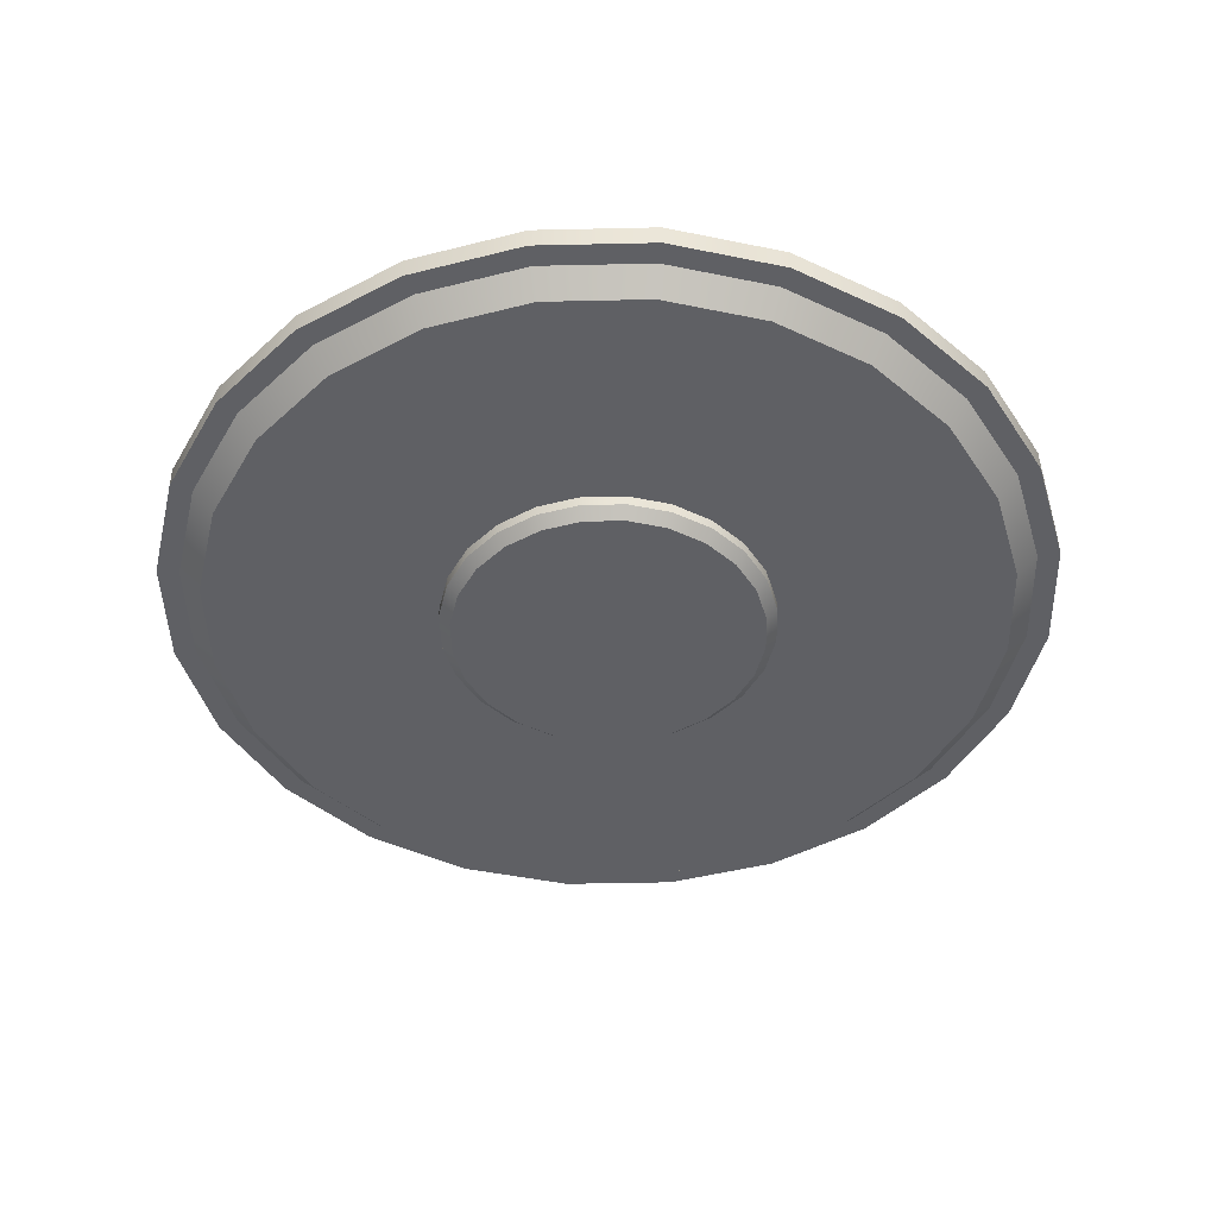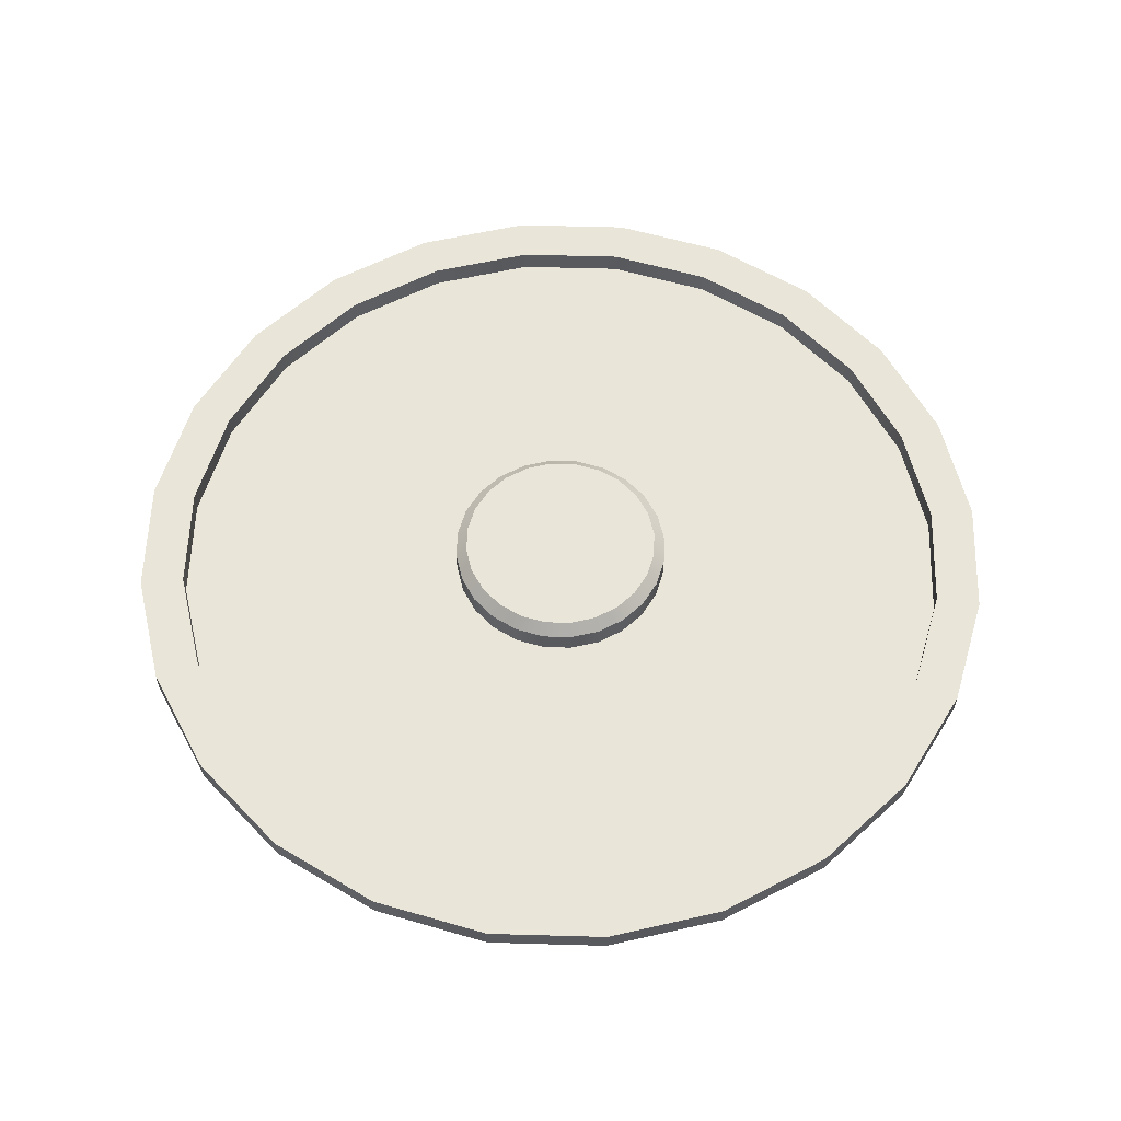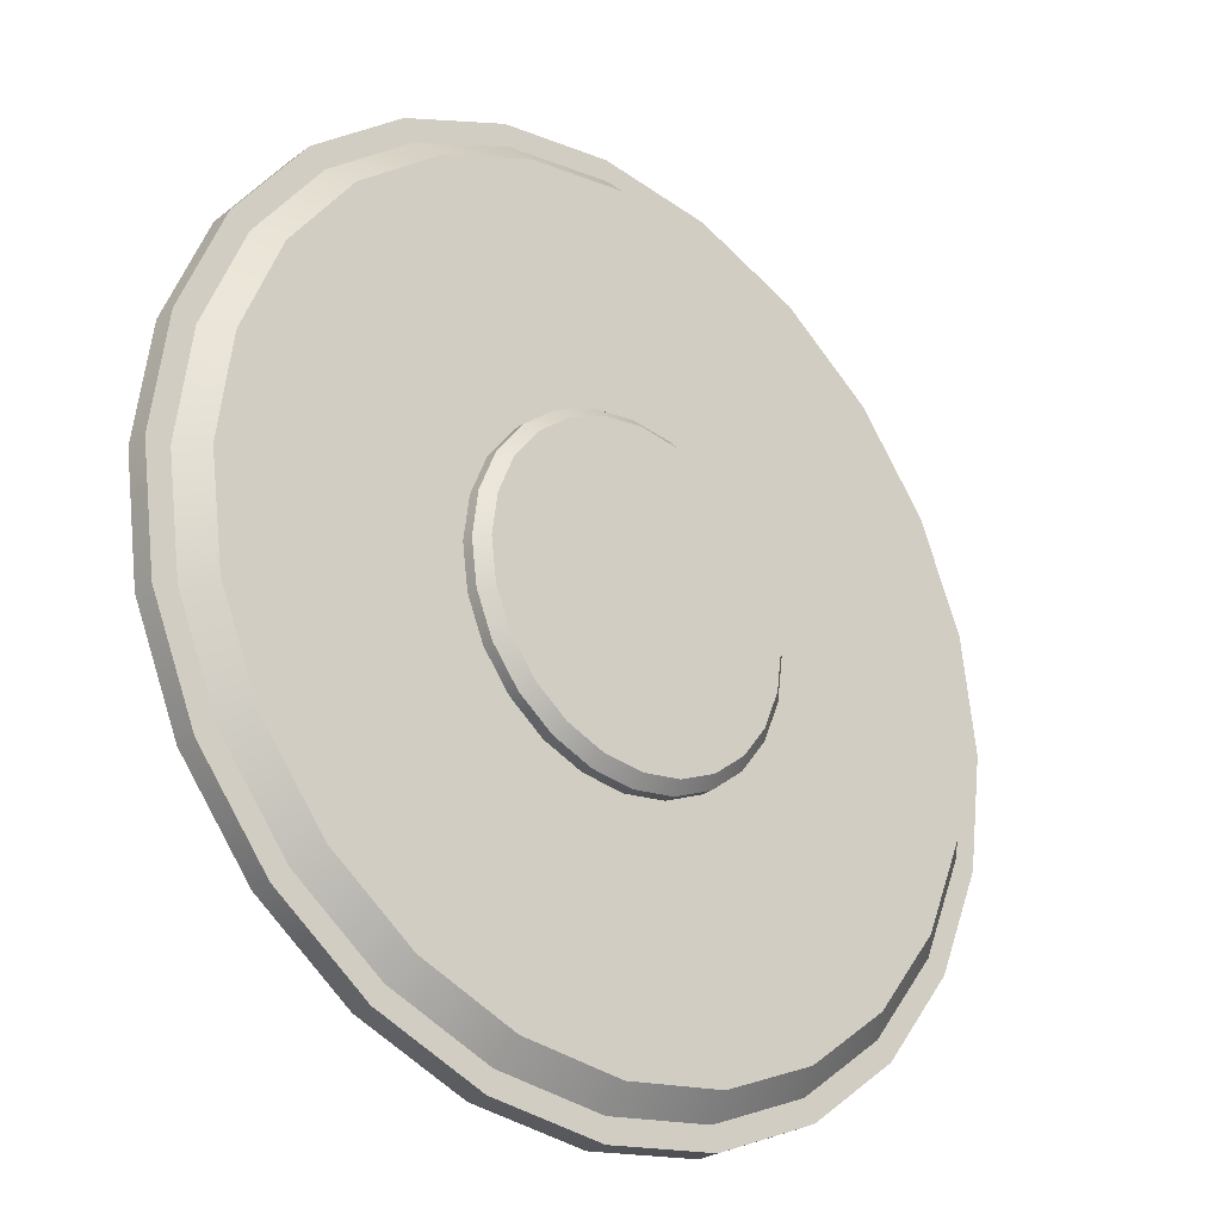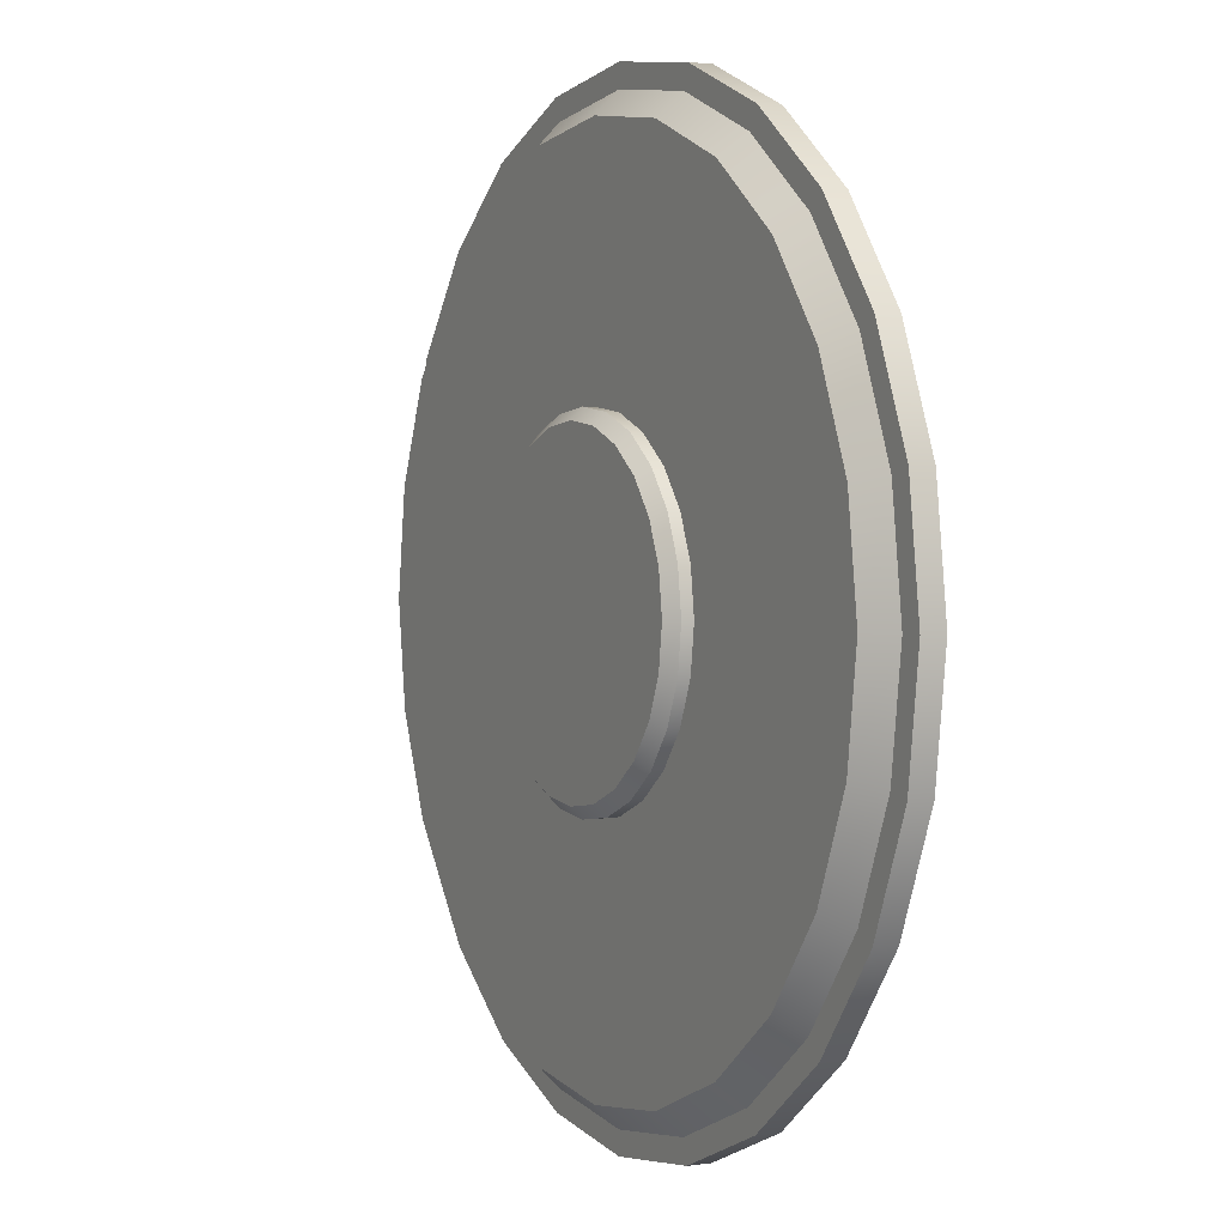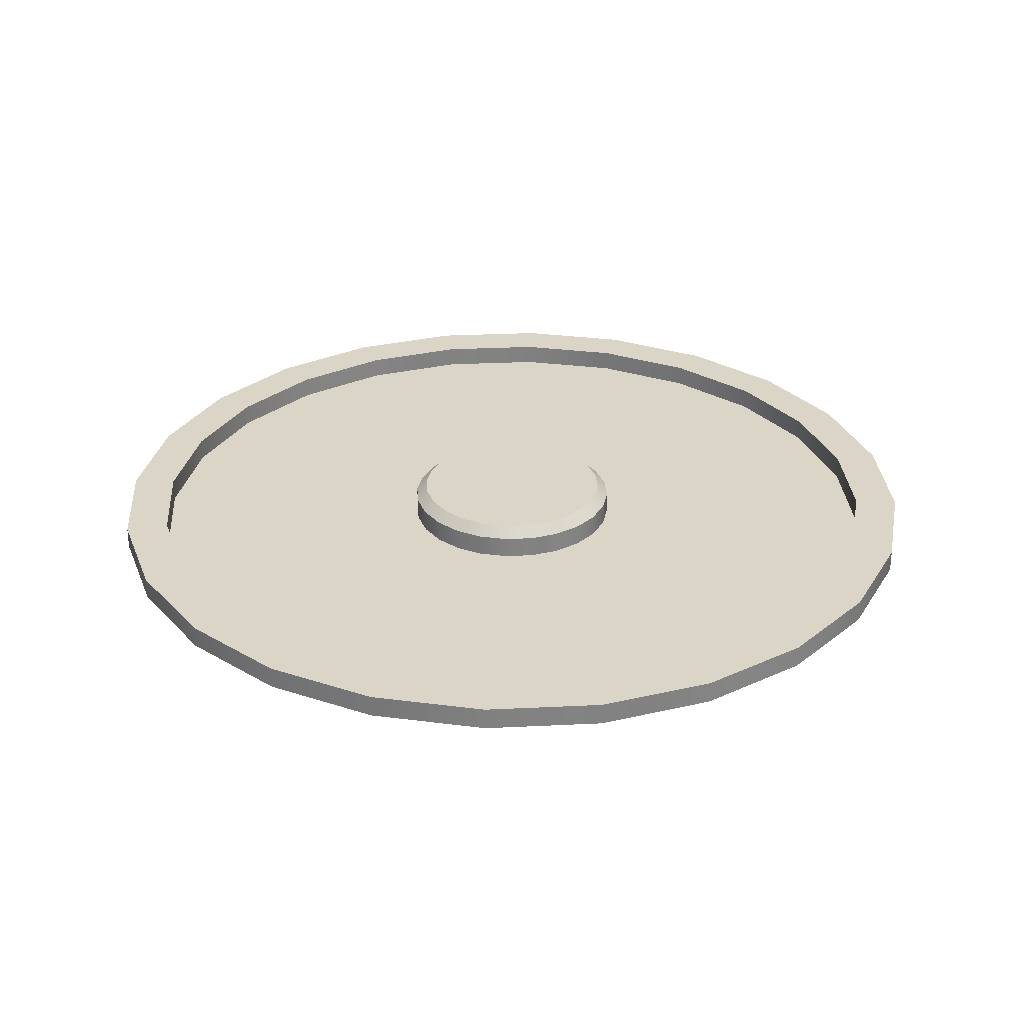
<metadata>
{"format":"obj","ext":"obj","renderer":"f3d","projection":"perspective","resolution":1024,"background":"white","views":[{"elev":-44.9,"azim":24.0,"up":"+Y"},{"elev":58.4,"azim":-65.8,"up":"+Y"},{"elev":-26.3,"azim":-41.1,"up":"+Z"},{"elev":2.2,"azim":62.7,"up":"+Z"},{"elev":29.5,"azim":168.4,"up":"+Y"}]}
</metadata>
<code>
o Eridani_Mount_2
v 9.681e-08 0.0625 -1.25
v 0.3235 0.0625 -1.207
v 0.625 0.0625 -1.083
v 0.8839 0.0625 -0.8839
v 1.083 0.0625 -0.625
v 1.207 0.0625 -0.3235
v 1.25 0.0625 -1.623e-16
v 1.207 0.0625 0.3235
v 1.083 0.0625 0.625
v 0.8839 0.0625 0.8839
v 0.625 0.0625 1.083
v 0.3235 0.0625 1.207
v 9.681e-08 0.0625 1.25
v -0.3235 0.0625 1.207
v -0.625 0.0625 1.083
v -0.8839 0.0625 0.8839
v -1.083 0.0625 0.625
v -1.207 0.0625 0.3235
v -1.25 0.0625 -9.219e-18
v -1.207 0.0625 -0.3235
v -1.083 0.0625 -0.625
v -0.8839 0.0625 -0.8839
v -0.625 0.0625 -1.083
v -0.3235 0.0625 -1.207
v 0.2912 0.0625 -1.087
v 9.681e-08 0.0625 -1.125
v -0.2912 0.0625 -1.087
v -0.5625 0.0625 -0.9743
v -0.7955 0.0625 -0.7955
v -0.9743 0.0625 -0.5625
v -1.087 0.0625 -0.2912
v -1.125 0.0625 -9.685e-18
v -1.087 0.0625 0.2912
v -0.9743 0.0625 0.5625
v -0.7955 0.0625 0.7955
v -0.5625 0.0625 0.9743
v -0.2912 0.0625 1.087
v 9.681e-08 0.0625 1.125
v 0.2912 0.0625 1.087
v 0.5625 0.0625 0.9743
v 0.7955 0.0625 0.7955
v 0.9743 0.0625 0.5625
v 1.087 0.0625 0.2912
v 1.125 0.0625 -1.475e-16
v 1.087 0.0625 -0.2912
v 0.9743 0.0625 -0.5625
v 0.7955 0.0625 -0.7955
v 0.5625 0.0625 -0.9743
v 0.2912 0 -1.087
v 9.681e-08 0 -1.125
v -0.2912 0 -1.087
v -0.5625 0 -0.9743
v -0.7955 0 -0.7955
v -0.9743 0 -0.5625
v -1.087 0 -0.2912
v -1.125 0 -1.268e-17
v -1.087 0 0.2912
v -0.9743 0 0.5625
v -0.7955 0 0.7955
v -0.5625 0 0.9743
v -0.2912 0 1.087
v 9.681e-08 0 1.125
v 0.2912 0 1.087
v 0.5625 0 0.9743
v 0.7955 0 0.7955
v 0.9743 0 0.5625
v 1.087 0 0.2912
v 1.125 0 -1.505e-16
v 1.087 0 -0.2912
v 0.9743 0 -0.5625
v 0.7955 0 -0.7955
v 0.5625 0 -0.9743
v 0.08088 0 -0.3019
v 9.681e-08 0 -0.3125
v -0.08088 0 -0.3019
v -0.1562 0 -0.2706
v -0.221 0 -0.221
v -0.2706 0 -0.1562
v -0.3019 0 -0.08088
v -0.3125 0 7.948e-18
v -0.3019 0 0.08088
v -0.2706 0 0.1562
v -0.221 0 0.221
v -0.1562 0 0.2706
v -0.08088 0 0.3019
v 9.681e-08 0 0.3125
v 0.08088 0 0.3019
v 0.1563 0 0.2706
v 0.221 0 0.221
v 0.2706 0 0.1562
v 0.3019 0 0.08088
v 0.3125 0 -3.032e-17
v 0.3019 0 -0.08088
v 0.2706 0 -0.1562
v 0.221 0 -0.221
v 0.1563 0 -0.2706
v 0.08088 0.0625 -0.3019
v 9.681e-08 0.0625 -0.3125
v -0.08088 0.0625 -0.3019
v -0.1562 0.0625 -0.2706
v -0.221 0.0625 -0.221
v -0.2706 0.0625 -0.1562
v -0.3019 0.0625 -0.08088
v -0.3125 0.0625 2.221e-17
v -0.3019 0.0625 0.08088
v -0.2706 0.0625 0.1562
v -0.221 0.0625 0.221
v -0.1562 0.0625 0.2706
v -0.08088 0.0625 0.3019
v 9.681e-08 0.0625 0.3125
v 0.08088 0.0625 0.3019
v 0.1563 0.0625 0.2706
v 0.221 0.0625 0.221
v 0.2706 0.0625 0.1562
v 0.3019 0.0625 0.08088
v 0.3125 0.0625 -1.606e-17
v 0.3019 0.0625 -0.08088
v 0.2706 0.0625 -0.1562
v 0.221 0.0625 -0.221
v 0.1563 0.0625 -0.2706
v 0.07279 0.0925 -0.2717
v 9.681e-08 0.0925 -0.2812
v -0.07279 0.0925 -0.2717
v -0.1406 0.0925 -0.2436
v -0.1989 0.0925 -0.1989
v -0.2436 0.0925 -0.1406
v -0.2717 0.0925 -0.07279
v -0.2812 0.0925 2.053e-17
v -0.2717 0.0925 0.07279
v -0.2436 0.0925 0.1406
v -0.1989 0.0925 0.1989
v -0.1406 0.0925 0.2436
v -0.07279 0.0925 0.2717
v 9.681e-08 0.0925 0.2812
v 0.07279 0.0925 0.2717
v 0.1406 0.0925 0.2436
v 0.1989 0.0925 0.1989
v 0.2436 0.0925 0.1406
v 0.2717 0.0925 0.07279
v 0.2813 0.0925 -1.392e-17
v 0.2717 0.0925 -0.07279
v 0.2436 0.0925 -0.1406
v 0.1989 0.0925 -0.1989
v 0.1406 0.0925 -0.2436
v -0.3235 0 -1.207
v 9.681e-08 0 -1.25
v 0.3235 0 -1.207
v 0.625 0 -1.083
v 0.8839 0 -0.8839
v 1.083 0 -0.625
v 1.207 0 -0.3235
v 1.25 0 -1.624e-16
v 1.207 0 0.3235
v 1.083 0 0.625
v 0.8839 0 0.8839
v 0.625 0 1.083
v 0.3235 0 1.207
v 9.681e-08 0 1.25
v -0.3235 0 1.207
v -0.625 0 1.083
v -0.8839 0 0.8839
v -1.083 0 0.625
v -1.207 0 0.3235
v -1.25 0 -9.309e-18
v -1.207 0 -0.3235
v -1.083 0 -0.625
v -0.8839 0 -0.8839
v -0.625 0 -1.083
v -0.3073 0 -1.147
v 9.681e-08 0 -1.188
v 0.3073 0 -1.147
v 0.5938 0 -1.028
v 0.8397 0 -0.8397
v 1.028 0 -0.5938
v 1.147 0 -0.3073
v 1.188 0 -1.533e-16
v 1.147 0 0.3073
v 1.028 0 0.5938
v 0.8397 0 0.8397
v 0.5938 0 1.028
v 0.3073 0 1.147
v 9.681e-08 0 1.188
v -0.3073 0 1.147
v -0.5937 0 1.028
v -0.8397 0 0.8397
v -1.028 0 0.5938
v -1.147 0 0.3073
v -1.187 0 -7.894e-18
v -1.147 0 -0.3073
v -1.028 0 -0.5938
v -0.8397 0 -0.8397
v -0.5937 0 -1.028
v -0.2912 -0.0625 -1.087
v 9.681e-08 -0.0625 -1.125
v 0.2912 -0.0625 -1.087
v 0.5625 -0.0625 -0.9743
v 0.7955 -0.0625 -0.7955
v 0.9743 -0.0625 -0.5625
v 1.087 -0.0625 -0.2912
v 1.125 -0.0625 -1.443e-16
v 1.087 -0.0625 0.2912
v 0.9743 -0.0625 0.5625
v 0.7955 -0.0625 0.7955
v 0.5625 -0.0625 0.9743
v 0.2912 -0.0625 1.087
v 9.681e-08 -0.0625 1.125
v -0.2912 -0.0625 1.087
v -0.5625 -0.0625 0.9743
v -0.7955 -0.0625 0.7955
v -0.9743 -0.0625 0.5625
v -1.087 -0.0625 0.2912
v -1.125 -0.0625 -6.505e-18
v -1.087 -0.0625 -0.2912
v -0.9743 -0.0625 -0.5625
v -0.7955 -0.0625 -0.7955
v -0.5625 -0.0625 -0.9743
v -0.1213 -0.0625 -0.4528
v 9.681e-08 -0.0625 -0.4688
v 0.1213 -0.0625 -0.4528
v 0.2344 -0.0625 -0.4059
v 0.3315 -0.0625 -0.3315
v 0.4059 -0.0625 -0.2344
v 0.4528 -0.0625 -0.1213
v 0.4688 -0.0625 -4.875e-17
v 0.4528 -0.0625 0.1213
v 0.4059 -0.0625 0.2344
v 0.3315 -0.0625 0.3315
v 0.2344 -0.0625 0.4059
v 0.1213 -0.0625 0.4528
v 9.681e-08 -0.0625 0.4688
v -0.1213 -0.0625 0.4528
v -0.2344 -0.0625 0.4059
v -0.3315 -0.0625 0.3315
v -0.4059 -0.0625 0.2344
v -0.4528 -0.0625 0.1213
v -0.4687 -0.0625 8.654e-18
v -0.4528 -0.0625 -0.1213
v -0.4059 -0.0625 -0.2344
v -0.3315 -0.0625 -0.3315
v -0.2344 -0.0625 -0.4059
v -0.1213 -0.09375 -0.4528
v 9.681e-08 -0.09375 -0.4688
v 0.1213 -0.09375 -0.4528
v 0.2344 -0.09375 -0.4059
v 0.3315 -0.09375 -0.3315
v 0.4059 -0.09375 -0.2344
v 0.4528 -0.09375 -0.1213
v 0.4688 -0.09375 -4.895e-17
v 0.4528 -0.09375 0.1213
v 0.4059 -0.09375 0.2344
v 0.3315 -0.09375 0.3315
v 0.2344 -0.09375 0.4059
v 0.1213 -0.09375 0.4528
v 9.681e-08 -0.09375 0.4688
v -0.1213 -0.09375 0.4528
v -0.2344 -0.09375 0.4059
v -0.3315 -0.09375 0.3315
v -0.4059 -0.09375 0.2344
v -0.4528 -0.09375 0.1213
v -0.4687 -0.09375 8.455e-18
v -0.4528 -0.09375 -0.1213
v -0.4059 -0.09375 -0.2344
v -0.3315 -0.09375 -0.3315
v -0.2344 -0.09375 -0.4059
v -0.1132 -0.1237 -0.4226
v 9.681e-08 -0.1237 -0.4375
v 0.1132 -0.1237 -0.4226
v 0.2188 -0.1237 -0.3789
v 0.3094 -0.1237 -0.3094
v 0.3789 -0.1237 -0.2188
v 0.4226 -0.1237 -0.1132
v 0.4375 -0.1237 -4.671e-17
v 0.4226 -0.1237 0.1132
v 0.3789 -0.1237 0.2188
v 0.3094 -0.1237 0.3094
v 0.2188 -0.1237 0.3789
v 0.1132 -0.1237 0.4226
v 9.681e-08 -0.1237 0.4375
v -0.1132 -0.1237 0.4226
v -0.2187 -0.1237 0.3789
v -0.3094 -0.1237 0.3094
v -0.3789 -0.1237 0.2188
v -0.4226 -0.1237 0.1132
v -0.4375 -0.1237 6.873e-18
v -0.4226 -0.1237 -0.1132
v -0.3789 -0.1237 -0.2188
v -0.3094 -0.1237 -0.3094
v -0.2187 -0.1237 -0.3789
v 9.681e-08 -0.1237 -1.957e-18
v 9.681e-08 0.0925 -1.388e-17
g Eridani_Mount_2_Eridani_Mount_2_auv
f 1 26 25 2
f 2 25 48 3
f 3 48 47 4
f 4 47 46 5
f 5 46 45 6
f 6 45 44 7
f 7 44 43 8
f 8 43 42 9
f 9 42 41 10
f 10 41 40 11
f 11 40 39 12
f 12 39 38 13
f 13 38 37 14
f 14 37 36 15
f 15 36 35 16
f 16 35 34 17
f 17 34 33 18
f 18 33 32 19
f 19 32 31 20
f 20 31 30 21
f 21 30 29 22
f 22 29 28 23
f 23 28 27 24
f 24 27 26 1
f 49 73 96 72
f 50 74 73 49
f 51 75 74 50
f 52 76 75 51
f 53 77 76 52
f 54 78 77 53
f 55 79 78 54
f 56 80 79 55
f 57 81 80 56
f 58 82 81 57
f 59 83 82 58
f 60 84 83 59
f 61 85 84 60
f 62 86 85 61
f 63 87 86 62
f 64 88 87 63
f 65 89 88 64
f 66 90 89 65
f 67 91 90 66
f 68 92 91 67
f 69 93 92 68
f 70 94 93 69
f 71 95 94 70
f 72 96 95 71
f 97 121 144 120
f 98 122 121 97
f 99 123 122 98
f 100 124 123 99
f 101 125 124 100
f 102 126 125 101
f 103 127 126 102
f 104 128 127 103
f 105 129 128 104
f 106 130 129 105
f 107 131 130 106
f 108 132 131 107
f 109 133 132 108
f 110 134 133 109
f 111 135 134 110
f 112 136 135 111
f 113 137 136 112
f 114 138 137 113
f 115 139 138 114
f 116 140 139 115
f 117 141 140 116
f 118 142 141 117
f 119 143 142 118
f 120 144 143 119
f 145 169 192 168
f 146 170 169 145
f 147 171 170 146
f 148 172 171 147
f 149 173 172 148
f 150 174 173 149
f 151 175 174 150
f 152 176 175 151
f 153 177 176 152
f 154 178 177 153
f 155 179 178 154
f 156 180 179 155
f 157 181 180 156
f 158 182 181 157
f 159 183 182 158
f 160 184 183 159
f 161 185 184 160
f 162 186 185 161
f 163 187 186 162
f 164 188 187 163
f 165 189 188 164
f 166 190 189 165
f 167 191 190 166
f 168 192 191 167
f 193 217 240 216
f 194 218 217 193
f 195 219 218 194
f 196 220 219 195
f 197 221 220 196
f 198 222 221 197
f 199 223 222 198
f 200 224 223 199
f 201 225 224 200
f 202 226 225 201
f 203 227 226 202
f 204 228 227 203
f 205 229 228 204
f 206 230 229 205
f 207 231 230 206
f 208 232 231 207
f 209 233 232 208
f 210 234 233 209
f 211 235 234 210
f 212 236 235 211
f 213 237 236 212
f 214 238 237 213
f 215 239 238 214
f 216 240 239 215
f 265 289 288
f 266 289 265
f 267 289 266
f 268 289 267
f 269 289 268
f 270 289 269
f 271 289 270
f 272 289 271
f 273 289 272
f 274 289 273
f 275 289 274
f 276 289 275
f 277 289 276
f 278 289 277
f 279 289 278
f 280 289 279
f 281 289 280
f 282 289 281
f 283 289 282
f 284 289 283
f 285 289 284
f 286 289 285
f 287 289 286
f 288 289 287
f 1 146 145 24
f 2 147 146 1
f 3 148 147 2
f 4 149 148 3
f 5 150 149 4
f 6 151 150 5
f 7 152 151 6
f 8 153 152 7
f 9 154 153 8
f 10 155 154 9
f 11 156 155 10
f 12 157 156 11
f 13 158 157 12
f 14 159 158 13
f 15 160 159 14
f 16 161 160 15
f 17 162 161 16
f 18 163 162 17
f 19 164 163 18
f 20 165 164 19
f 21 166 165 20
f 22 167 166 21
f 23 168 167 22
f 24 145 168 23
f 25 49 72 48
f 26 50 49 25
f 27 51 50 26
f 28 52 51 27
f 29 53 52 28
f 30 54 53 29
f 31 55 54 30
f 32 56 55 31
f 33 57 56 32
f 34 58 57 33
f 35 59 58 34
f 36 60 59 35
f 37 61 60 36
f 38 62 61 37
f 39 63 62 38
f 40 64 63 39
f 41 65 64 40
f 42 66 65 41
f 43 67 66 42
f 44 68 67 43
f 45 69 68 44
f 46 70 69 45
f 47 71 70 46
f 48 72 71 47
f 73 97 120 96
f 74 98 97 73
f 75 99 98 74
f 76 100 99 75
f 77 101 100 76
f 78 102 101 77
f 79 103 102 78
f 80 104 103 79
f 81 105 104 80
f 82 106 105 81
f 83 107 106 82
f 84 108 107 83
f 85 109 108 84
f 86 110 109 85
f 87 111 110 86
f 88 112 111 87
f 89 113 112 88
f 90 114 113 89
f 91 115 114 90
f 92 116 115 91
f 93 117 116 92
f 94 118 117 93
f 95 119 118 94
f 96 120 119 95
f 121 290 144
f 122 290 121
f 123 290 122
f 124 290 123
f 125 290 124
f 126 290 125
f 127 290 126
f 128 290 127
f 129 290 128
f 130 290 129
f 131 290 130
f 132 290 131
f 133 290 132
f 134 290 133
f 135 290 134
f 136 290 135
f 137 290 136
f 138 290 137
f 139 290 138
f 140 290 139
f 141 290 140
f 142 290 141
f 143 290 142
f 144 290 143
f 169 193 216 192
f 170 194 193 169
f 171 195 194 170
f 172 196 195 171
f 173 197 196 172
f 174 198 197 173
f 175 199 198 174
f 176 200 199 175
f 177 201 200 176
f 178 202 201 177
f 179 203 202 178
f 180 204 203 179
f 181 205 204 180
f 182 206 205 181
f 183 207 206 182
f 184 208 207 183
f 185 209 208 184
f 186 210 209 185
f 187 211 210 186
f 188 212 211 187
f 189 213 212 188
f 190 214 213 189
f 191 215 214 190
f 192 216 215 191
f 241 265 288 264
f 242 266 265 241
f 243 267 266 242
f 244 268 267 243
f 245 269 268 244
f 246 270 269 245
f 247 271 270 246
f 248 272 271 247
f 249 273 272 248
f 250 274 273 249
f 251 275 274 250
f 252 276 275 251
f 253 277 276 252
f 254 278 277 253
f 255 279 278 254
f 256 280 279 255
f 257 281 280 256
f 258 282 281 257
f 259 283 282 258
f 260 284 283 259
f 261 285 284 260
f 262 286 285 261
f 263 287 286 262
f 264 288 287 263
f 217 241 264 240
f 218 242 241 217
f 219 243 242 218
f 220 244 243 219
f 221 245 244 220
f 222 246 245 221
f 223 247 246 222
f 224 248 247 223
f 225 249 248 224
f 226 250 249 225
f 227 251 250 226
f 228 252 251 227
f 229 253 252 228
f 230 254 253 229
f 231 255 254 230
f 232 256 255 231
f 233 257 256 232
f 234 258 257 233
f 235 259 258 234
f 236 260 259 235
f 237 261 260 236
f 238 262 261 237
f 239 263 262 238
f 240 264 263 239

</code>
